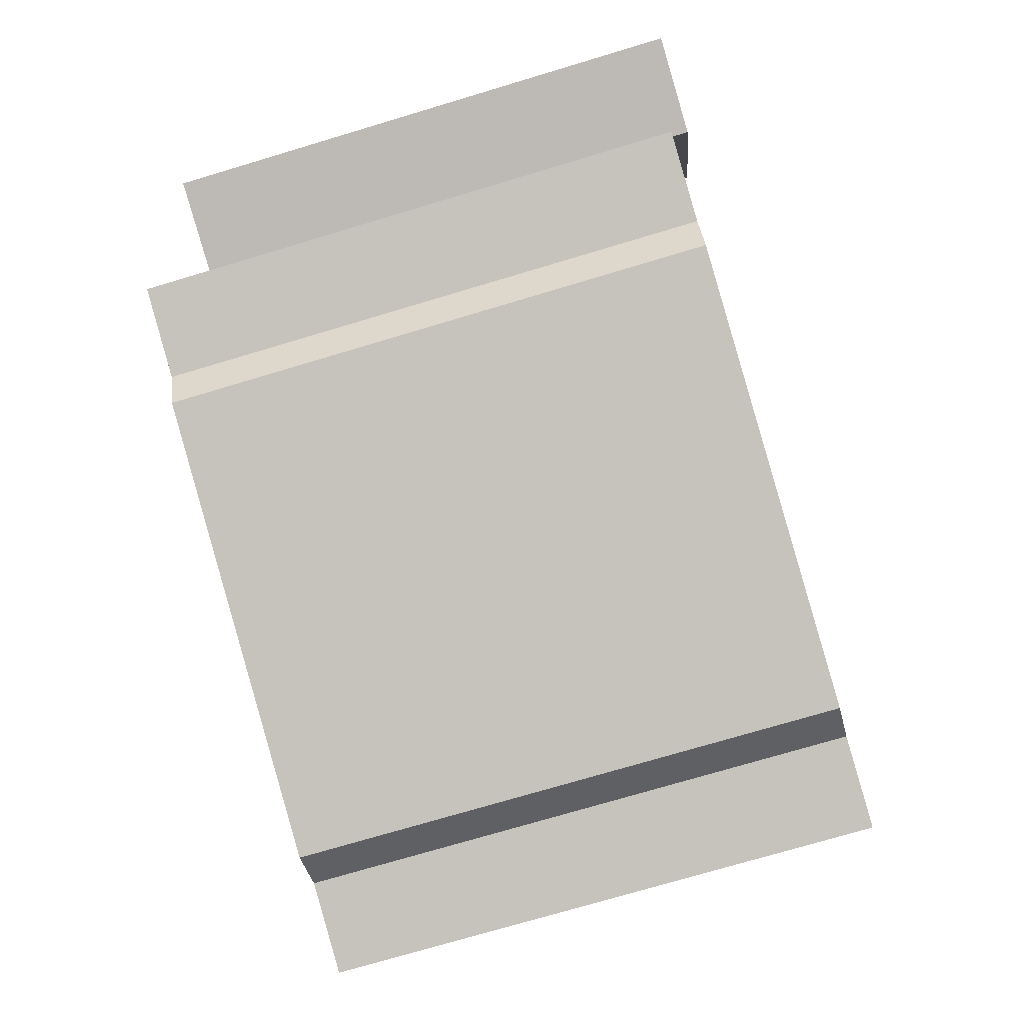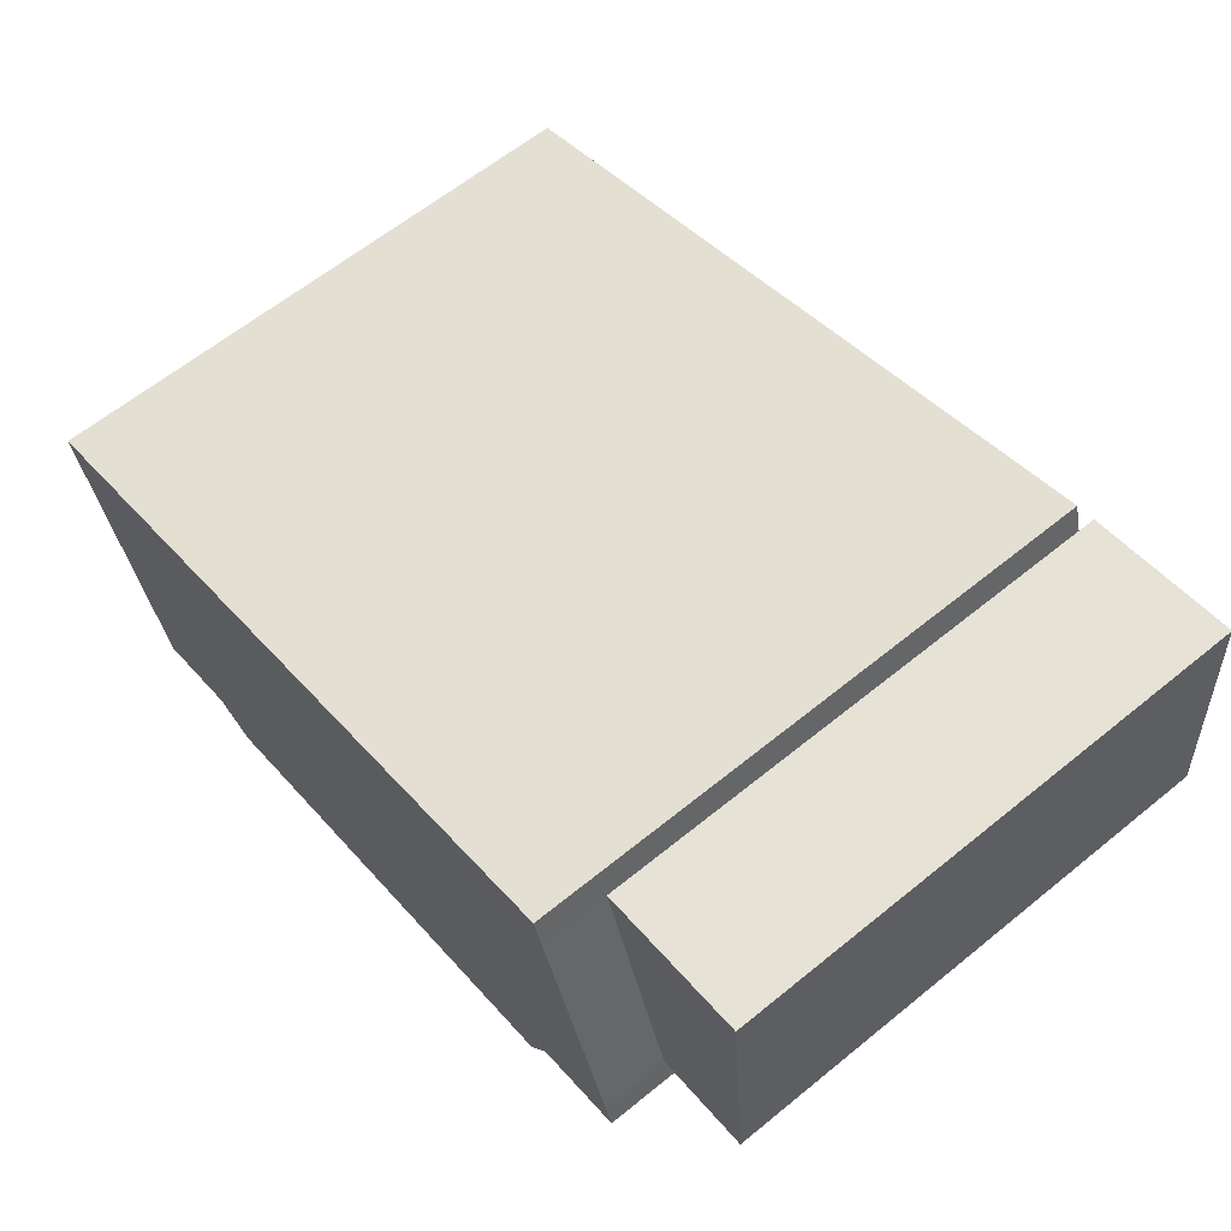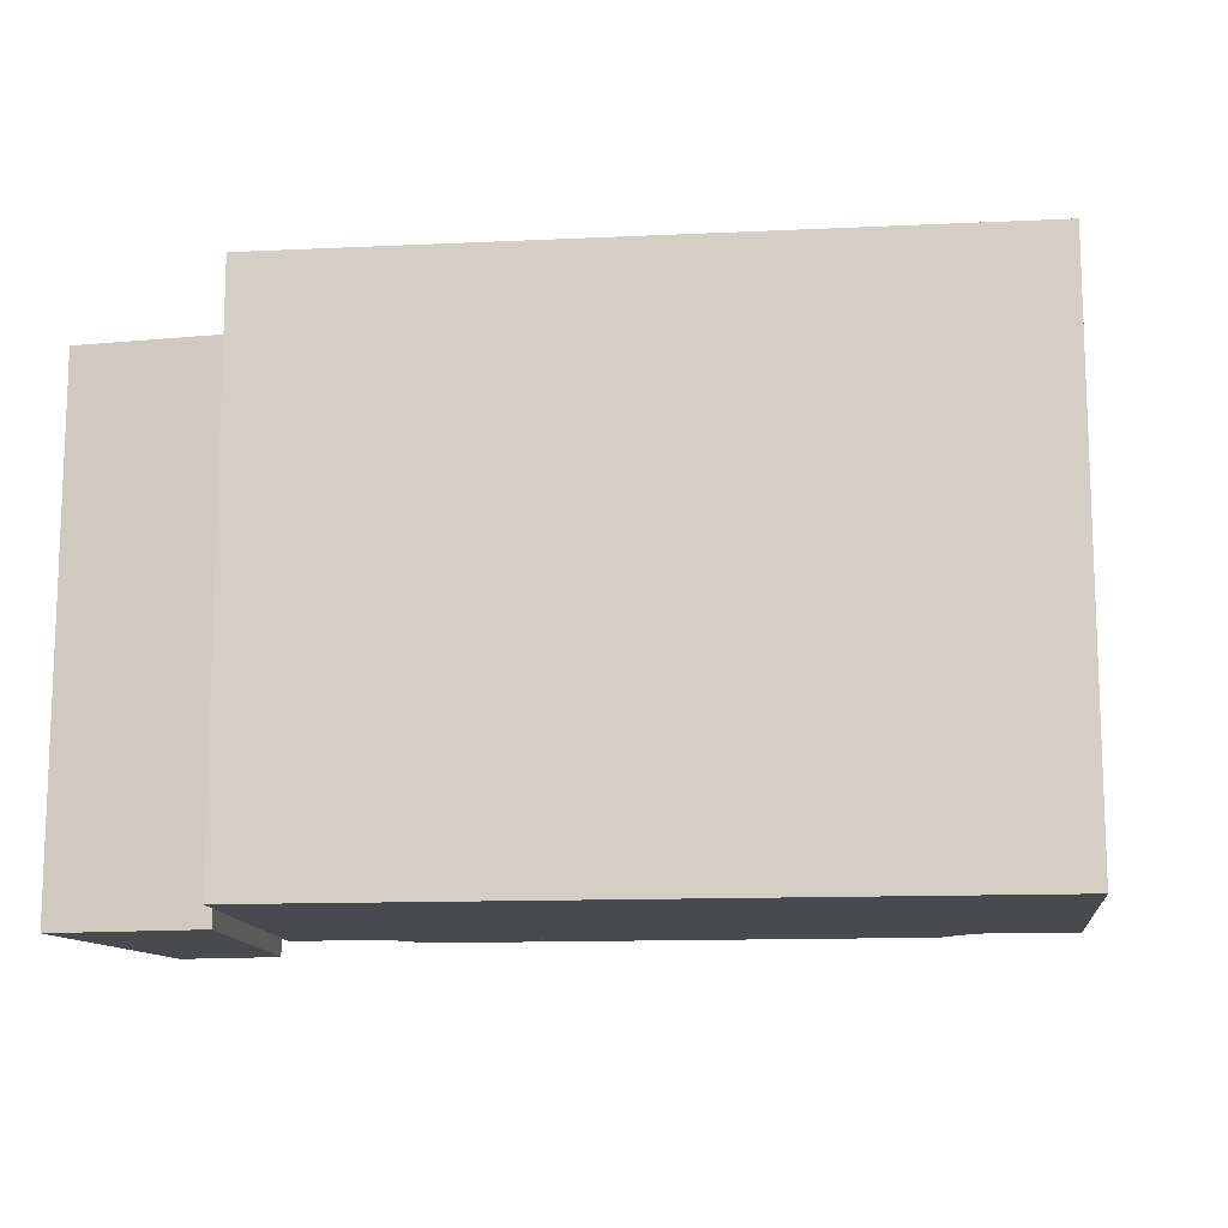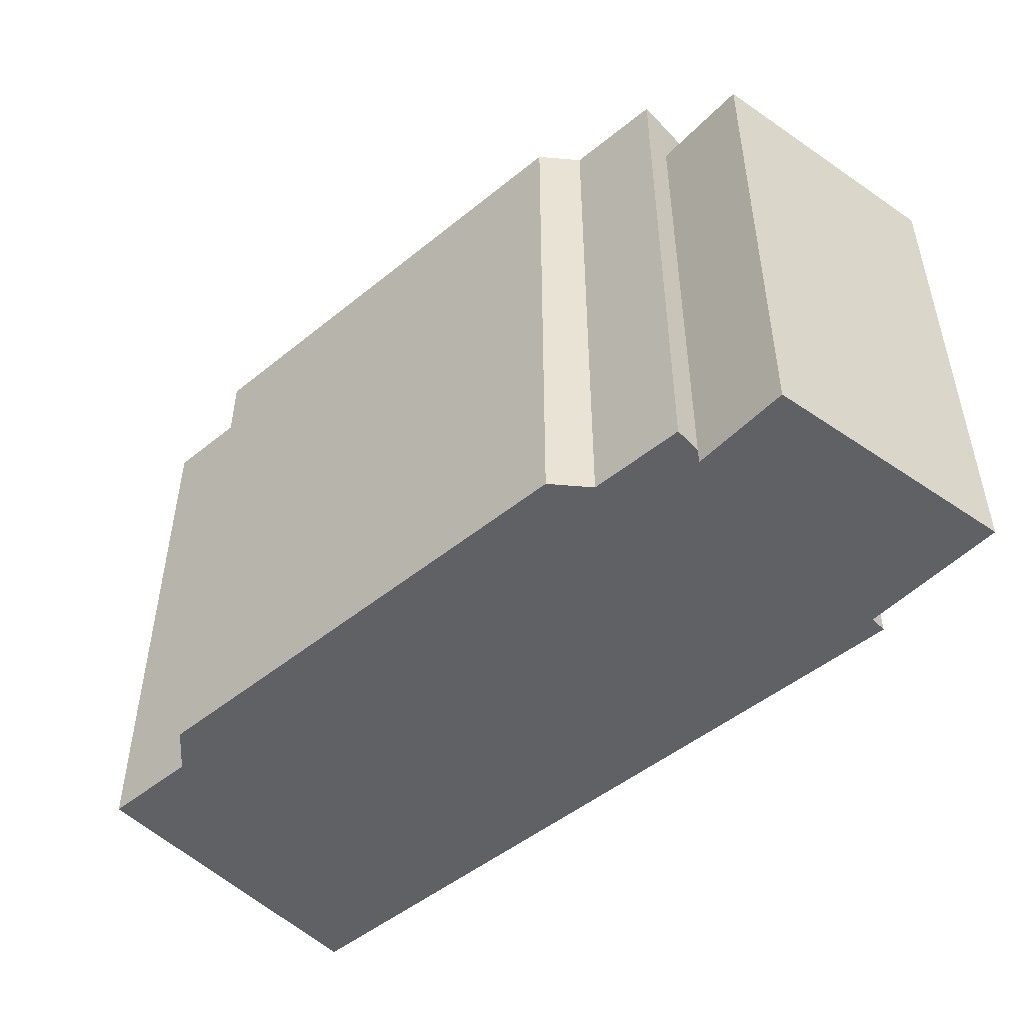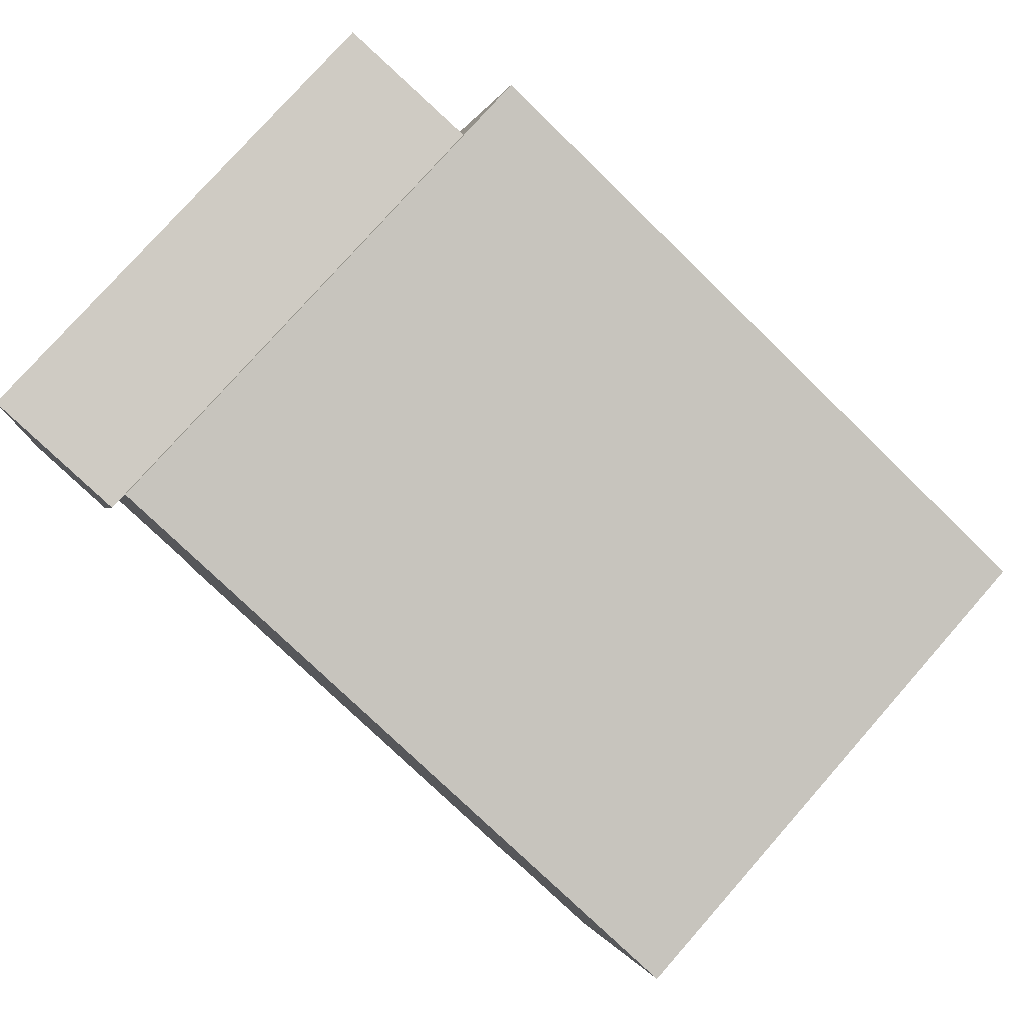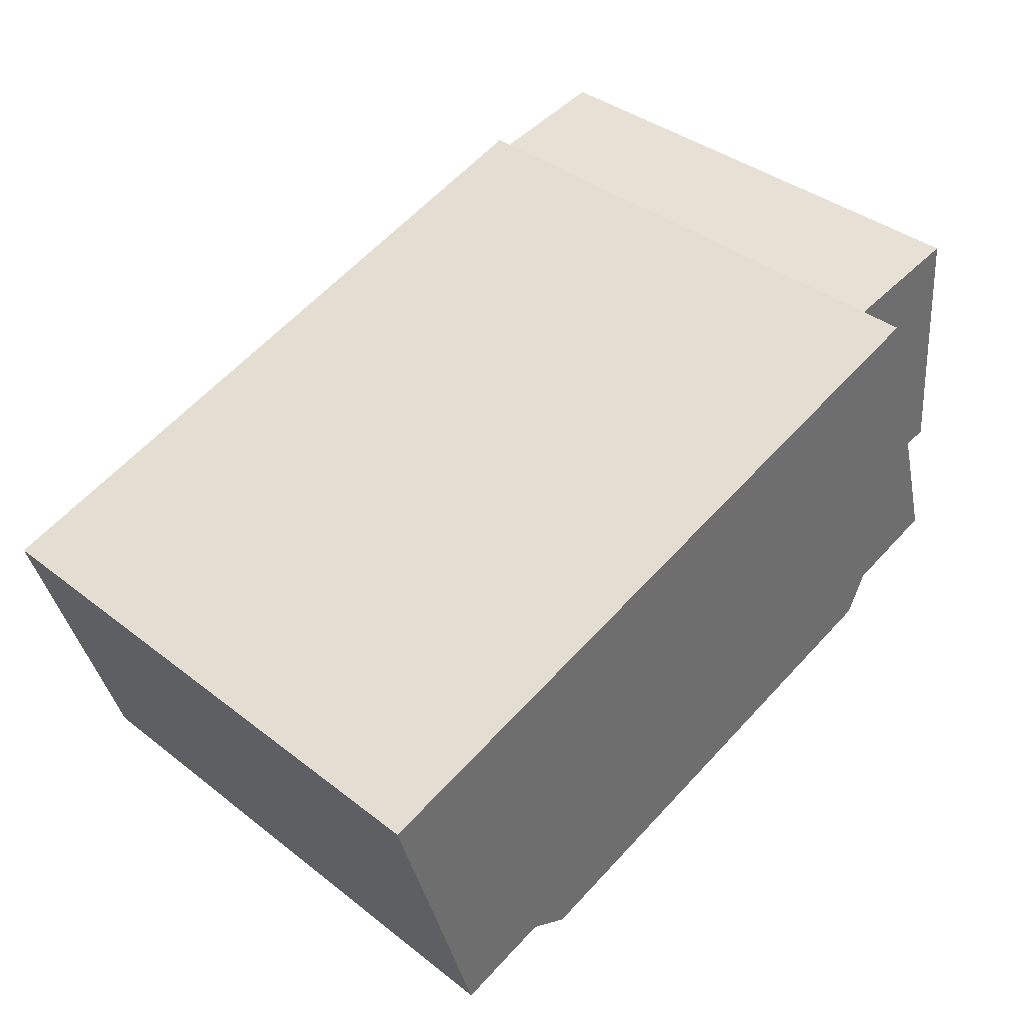
<metadata>
{"format":"obj","ext":"obj","renderer":"f3d","projection":"perspective","resolution":1024,"background":"white","views":[{"elev":-74.9,"azim":-73.4,"up":"+Z"},{"elev":63.4,"azim":-129.3,"up":"+Z"},{"elev":-12.8,"azim":22.6,"up":"+Y"},{"elev":-49.9,"azim":-122.0,"up":"+Y"},{"elev":78.6,"azim":41.5,"up":"+Z"},{"elev":38.3,"azim":134.5,"up":"+Z"}]}
</metadata>
<code>
v  3.915 20.76 -0.6921
v  0.9094 20.76 10.19
v  6.918 20.76 9.084
v  0.0004431 20.76 -0.0006563
v  35.27 23.31 2.013
v  6.918 23.31 9.084
v  7.28 23.31 10.28
v  3.915 23.31 -0.6922
v  3.603 23.31 -1.751
v  7.26 23.31 -2.813
v  8.052 23.31 -4.4
v  26.54 23.31 -9.766
v  28.15 23.31 -8.879
v  31.81 23.31 -9.941
v  3.915 4.234e-17 -0.6915
v  0.909 -6.239e-16 10.19
v  0 0 0
v  6.917 -5.563e-16 9.085
v  7.279 0.69 10.28
v  31.81 0.69 -9.94
v  35.26 0.69 2.013
v  6.917 0.69 9.085
v  3.915 0.69 -0.6915
v  3.603 0.69 -1.75
v  28.15 0.69 -8.878
v  7.26 0.69 -2.813
v  26.54 0.69 -9.765
v  8.052 0.69 -4.4
g defaultobject
f 1 2 3
f 2 1 4
f 5 6 7
f 6 5 8
f 8 5 9
f 9 5 10
f 10 5 11
f 11 5 12
f 12 5 13
f 13 5 14
f 15 16 17
f 16 15 18
f 19 20 21
f 20 19 22
f 20 22 23
f 20 23 24
f 20 24 25
f 25 24 26
f 26 27 25
f 27 26 28
f 15 3 18
f 3 15 1
f 4 15 17
f 15 4 1
f 2 17 16
f 17 2 4
f 18 2 16
f 2 18 3
f 7 22 19
f 22 7 6
f 21 7 19
f 7 21 5
f 20 5 21
f 5 20 14
f 13 20 25
f 20 13 14
f 12 25 27
f 25 12 13
f 11 27 28
f 27 11 12
f 10 28 26
f 28 10 11
f 9 26 24
f 26 9 10
f 8 24 23
f 24 8 9
f 6 23 22
f 23 6 8

</code>
